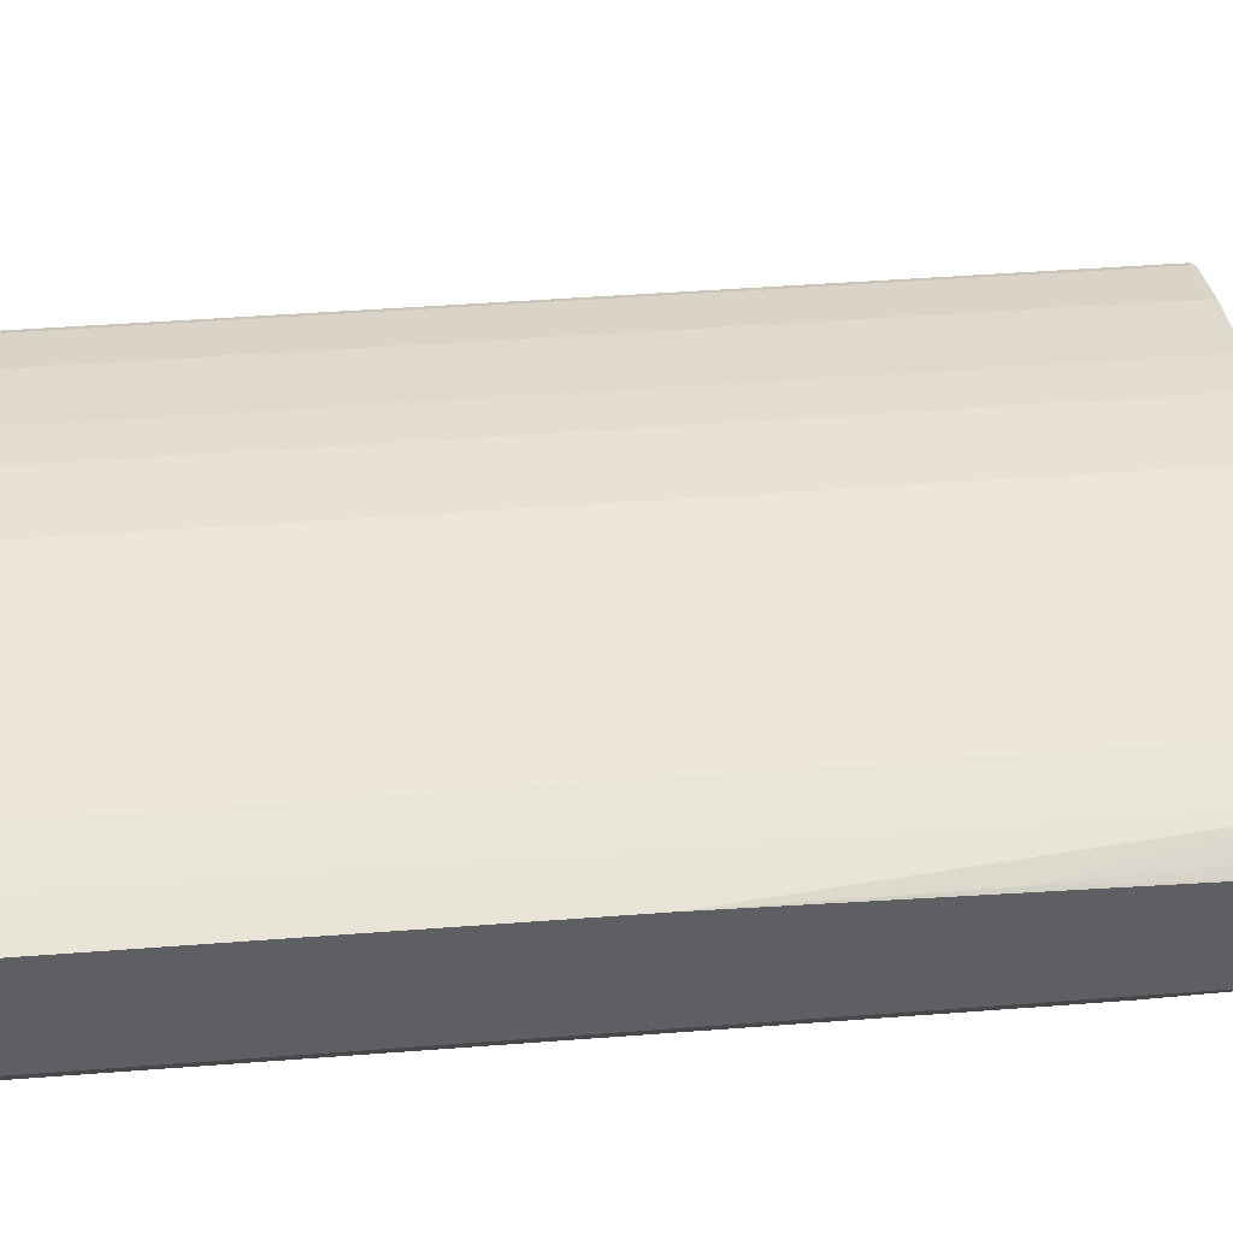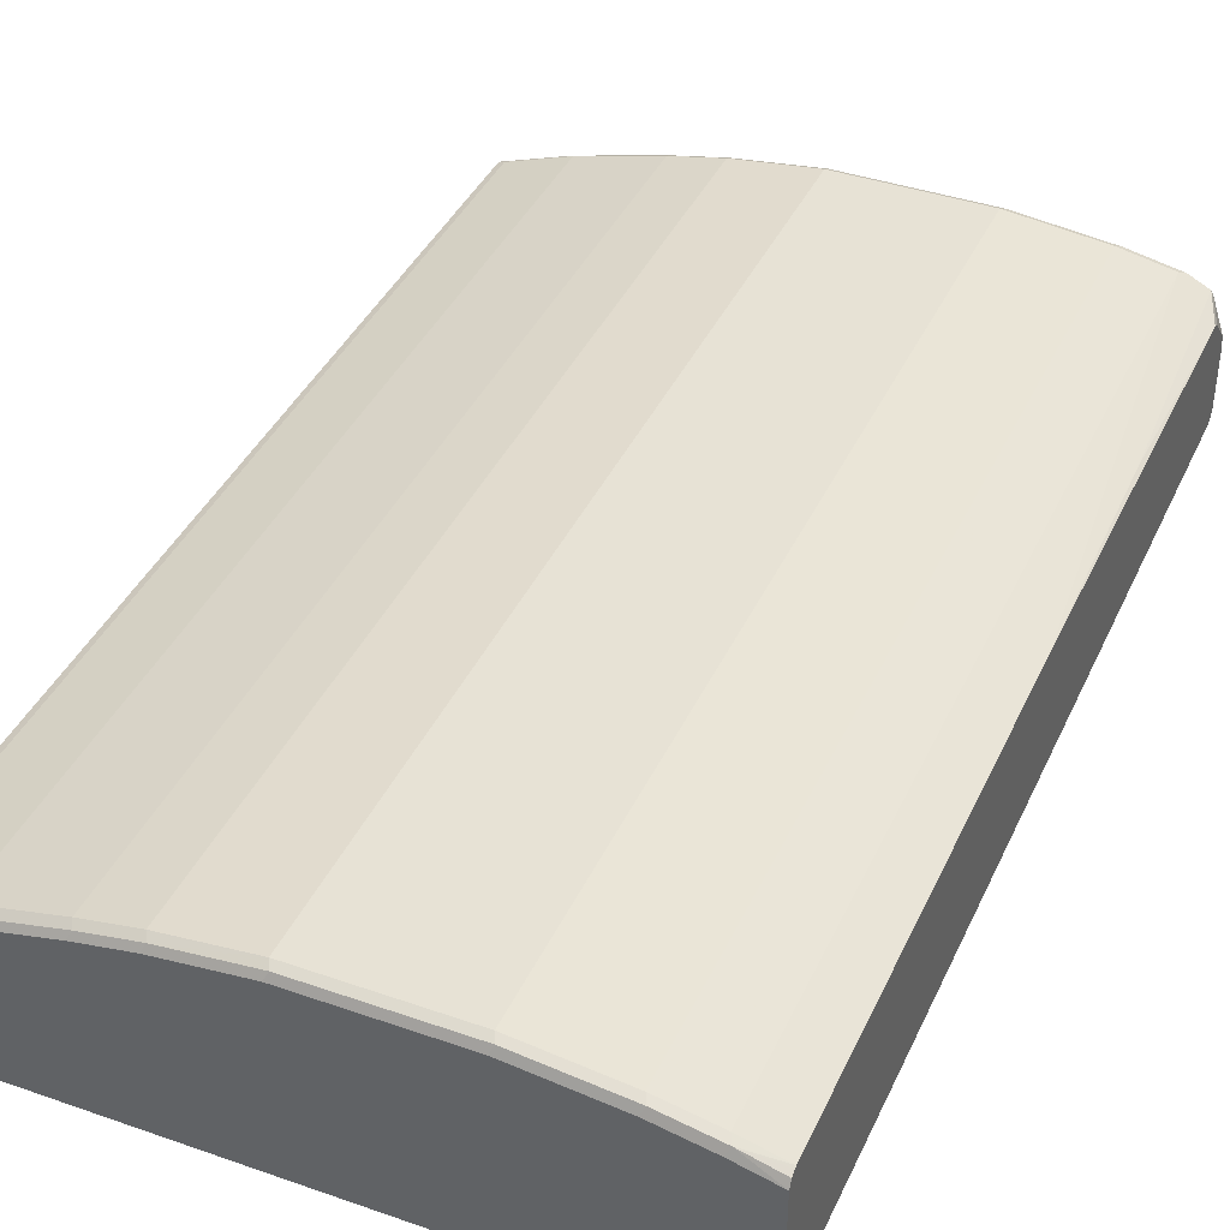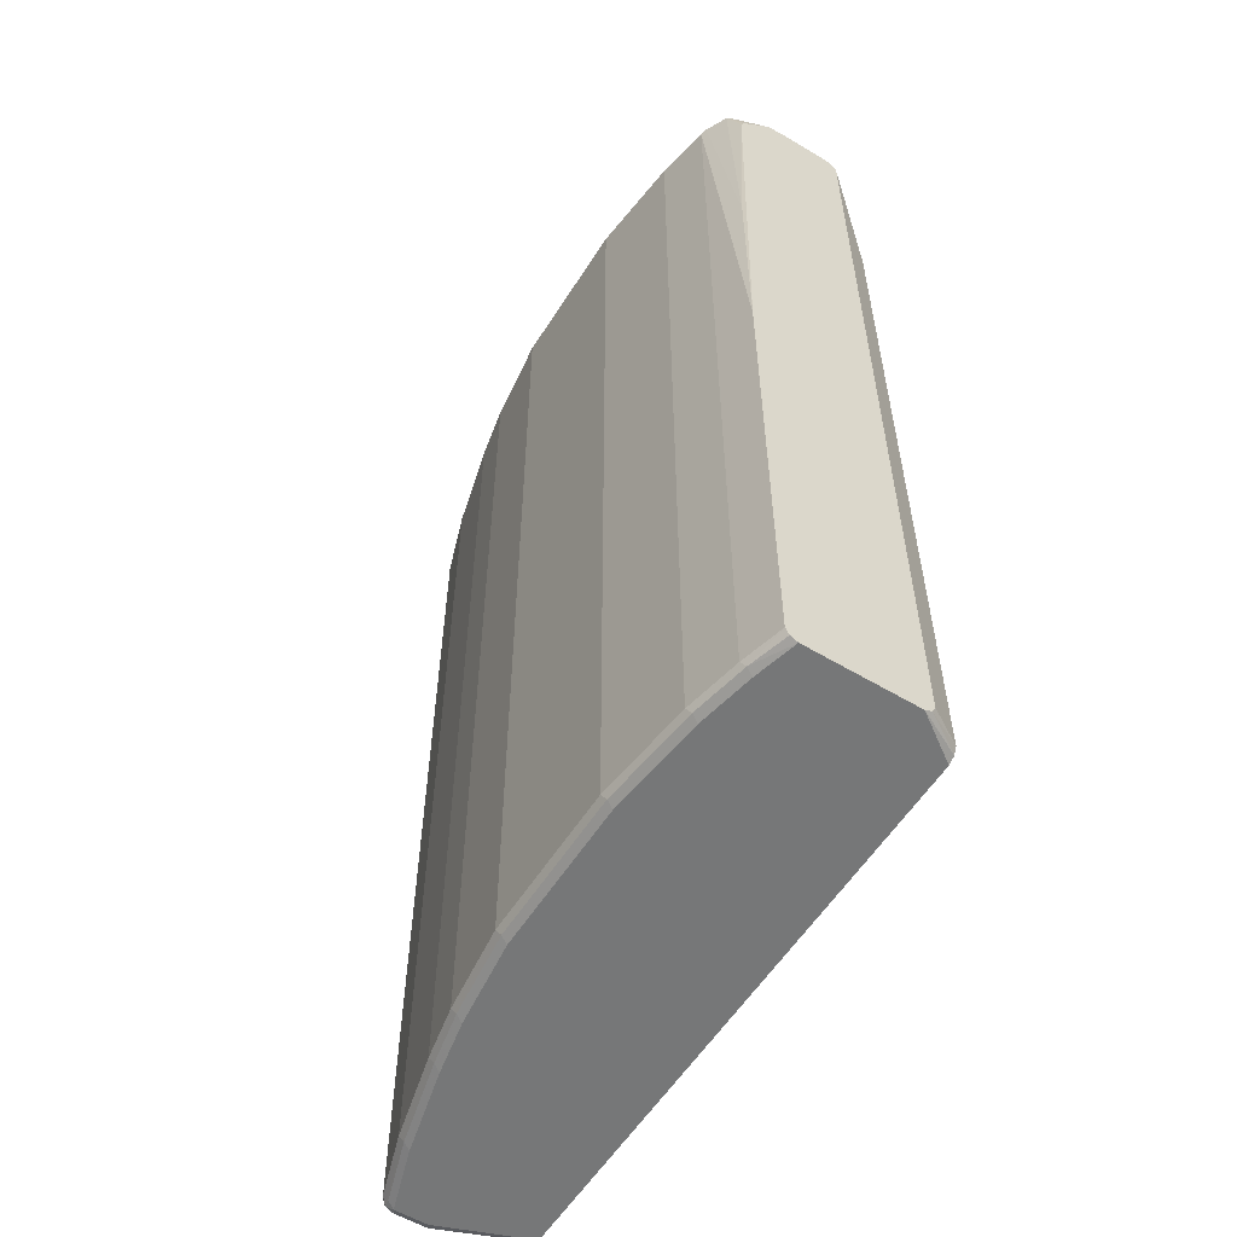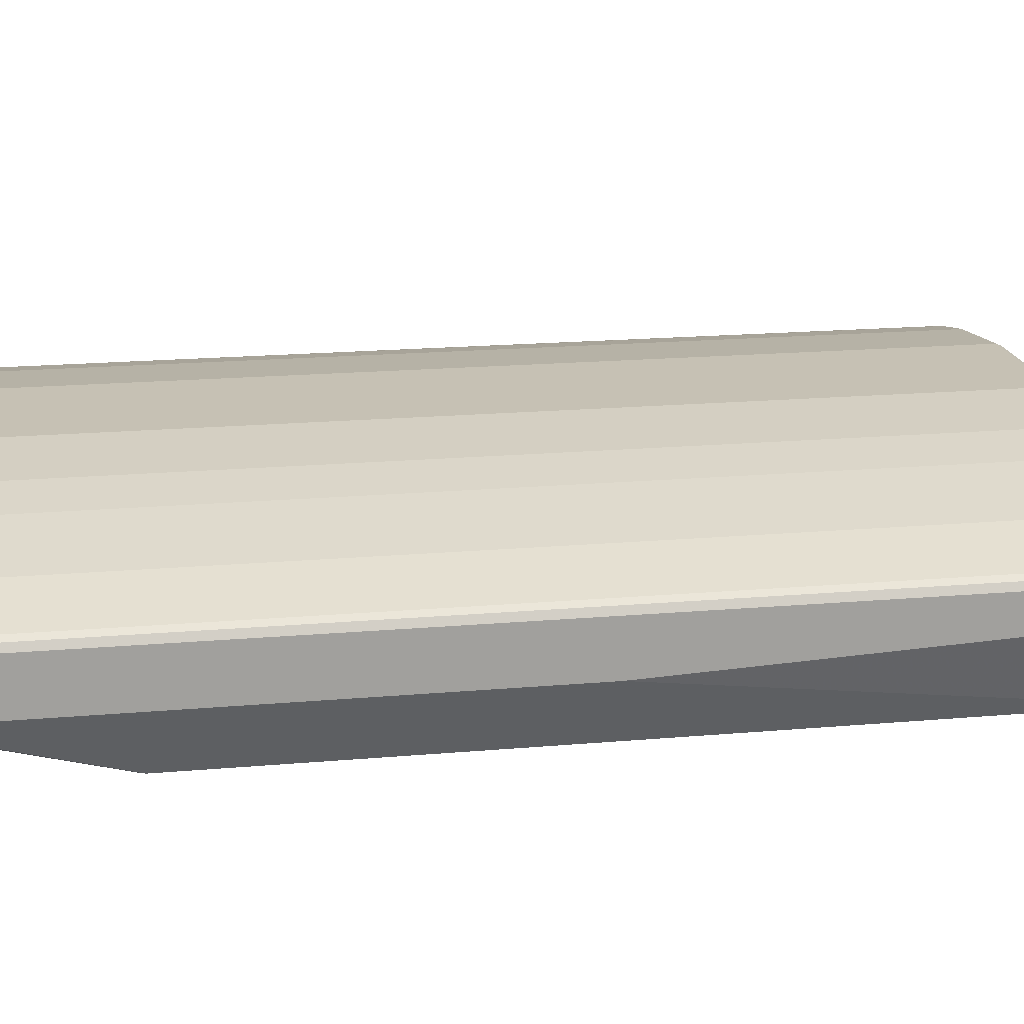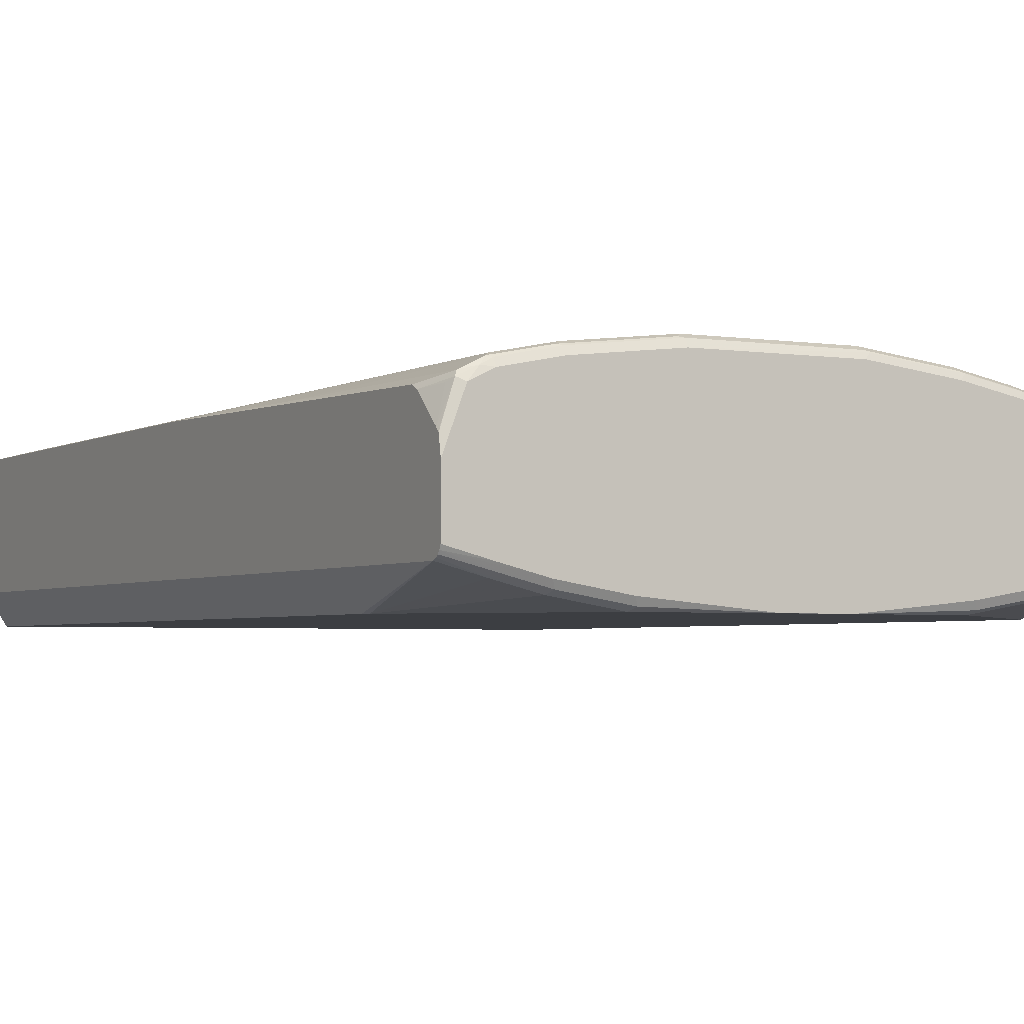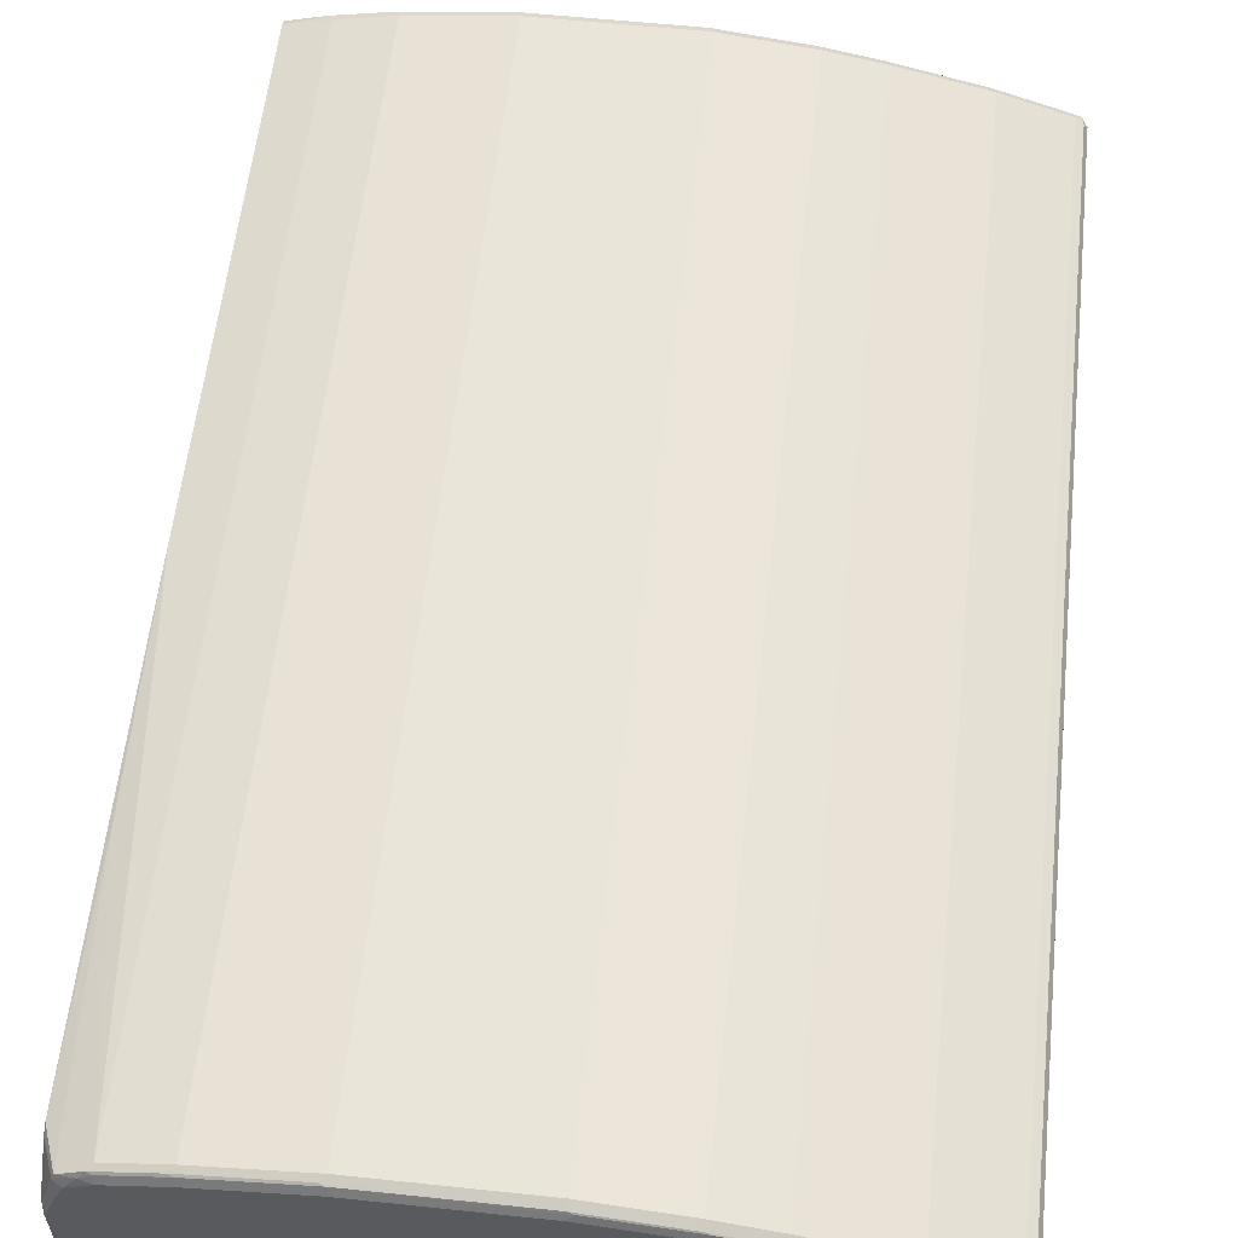
<metadata>
{"format":"obj","ext":"obj","renderer":"f3d","projection":"perspective","resolution":1024,"background":"white","views":[{"elev":47.2,"azim":85.1,"up":"+Z"},{"elev":40.1,"azim":23.2,"up":"+Z"},{"elev":-57.0,"azim":58.0,"up":"+Y"},{"elev":18.6,"azim":-99.6,"up":"+Z"},{"elev":-3.2,"azim":151.5,"up":"+Z"},{"elev":58.1,"azim":-173.8,"up":"+Z"}]}
</metadata>
<code>
v 0.3196 0.7419 -0.03223
v 0.3196 0.7419 0.05136
v 0.3196 0.7388 -0.03823
v 0.258 0.7419 -0.04836
v 0.2903 0.7419 0.129
v 0.301 0.7364 0.1344
v 0.3196 0.7371 0.07735
v 0.3196 0.7359 -0.04253
v 0.3171 0.7364 -0.04298
v 0.2526 0.7364 -0.05913
v 0.1881 0.7364 -0.07525
v 0.1935 0.7419 -0.06451
v 0.258 0.7419 0.1451
v 0.2741 0.7378 0.1472
v 0.2983 0.7337 0.1411
v 0.3196 0.6894 0.1245
v 0.3063 0.7256 0.129
v 0.3196 0.7317 0.08361
v 0.3171 0.7364 0.086
v 0.3196 0.7317 -0.04537
v 0.1935 0.7256 -0.08063
v 0.09133 0.7364 -0.09138
v 0.09672 0.7419 -0.08063
v 0.1774 0.7419 0.1613
v 0.258 0.7364 0.1559
v 0.266 0.7337 0.1572
v 0.3196 0.6772 0.1305
v 0.3196 0.6851 0.1266
v 0.3145 0.3628 0.1411
v 0.3196 0.7256 -0.04836
v 0.258 0.7256 -0.06451
v 0.09672 0.7256 -0.09675
v 0.2864 0.5111 -0.09695
v -0.08081 0.7417 -0.09695
v -0.08071 0.7419 -0.09675
v 0.03222 0.7419 0.1774
v 0.1774 0.7364 0.172
v 0.1854 0.7337 0.1734
v 0.258 0.7256 0.1613
v 0.3196 0.01612 0.1451
v 0.2904 0.4999 -0.09695
v 0.3196 -0.7256 -0.04836
v -0.05654 0.7336 -0.09695
v -0.1774 0.7417 -0.09695
v -0.1773 0.7419 -0.09675
v -0.1935 0.7419 0.1774
v -0.2016 0.7378 0.1855
v 0.03222 0.7364 0.1881
v 0.04025 0.7337 0.1895
v 0.03222 0.7256 0.1935
v 0.1774 0.7256 0.1774
v 0.258 -0.7256 0.1613
v 0.3196 -0.7256 0.1451
v 0.2904 -0.7256 -0.09695
v 0.3196 -0.7276 -0.04736
v -0.1953 0.7378 -0.09695
v -0.3386 0.7256 -0.09675
v -0.344 0.7364 -0.09138
v -0.3386 0.7419 -0.08063
v -0.3225 0.7419 0.1613
v -0.3306 0.7378 0.1693
v -0.3225 0.7364 0.172
v -0.1935 0.7364 0.1881
v -0.1935 0.7256 0.1935
v 0.03222 -0.7256 0.1935
v 0.1774 -0.7256 0.1774
v 0.2634 -0.7364 0.1559
v 0.3196 -0.7287 0.1436
v 0.3196 -0.7364 -0.04298
v 0.285 -0.7365 -0.09695
v -0.5913 0.5107 -0.09695
v -0.4354 0.7256 -0.08063
v -0.4408 0.7364 -0.07525
v -0.4354 0.7419 -0.06451
v -0.4032 0.7419 0.1451
v -0.4112 0.7378 0.1532
v -0.4032 0.7364 0.1559
v -0.3225 0.7256 0.1774
v -0.1935 -0.7256 0.1935
v 0.0376 -0.7364 0.1881
v 0.1827 -0.7364 0.172
v 0.258 -0.7419 0.1451
v 0.3196 -0.7419 0.129
v 0.3196 -0.7364 0.1398
v 0.3196 -0.7419 -0.03223
v 0.2741 -0.7419 -0.09695
v -0.5967 0.4999 -0.09695
v -0.6249 0.7337 -0.02419
v -0.6182 0.7364 -0.02686
v -0.6128 0.7256 -0.03223
v -0.5645 0.7256 -0.04836
v -0.4999 0.7256 -0.06451
v -0.5053 0.7364 -0.05913
v -0.5645 0.7419 -0.03223
v -0.5322 0.7419 0.1129
v -0.5402 0.7378 0.1209
v -0.5322 0.7256 0.129
v -0.4032 0.7256 0.1613
v -0.3225 -0.7256 0.1774
v -0.3172 -0.7364 0.172
v -0.1881 -0.7364 0.1881
v 0.03222 -0.7419 0.1774
v 0.1774 -0.7419 0.1613
v -0.5805 -0.7419 -0.09695
v -0.6451 0.7256 1.131e-05
v -0.6343 0.7256 -0.02148
v -0.5967 -0.7256 -0.09695
v -0.6309 0.7378 -0.01611
v -0.6128 0.7419 -0.01611
v -0.5698 0.7364 -0.04298
v -0.629 0.7419 0.08062
v -0.5886 0.7378 0.1048
v -0.5429 0.731 0.1236
v -0.629 0.7256 0.09674
v -0.5322 -0.7256 0.129
v -0.4032 -0.7256 0.1613
v -0.3978 -0.7364 0.1559
v -0.3225 -0.7419 0.1613
v -0.1935 -0.7419 0.1774
v -0.629 -0.7419 0.03228
v -0.6397 -0.7364 0.02688
v -0.5913 -0.7364 -0.09695
v -0.6451 0.7256 0.08062
v -0.6411 0.7337 -0.008036
v -0.6451 -0.04836 1.131e-05
v -0.5965 -0.726 -0.09695
v -0.6451 -0.7256 0.03228
v -0.629 0.7419 1.131e-05
v -0.6397 0.7364 1.131e-05
v -0.637 0.7378 0.0887
v -0.6397 0.731 0.09137
v -0.629 -0.7256 0.09674
v -0.5886 -0.7337 0.1048
v -0.5402 -0.7337 0.1209
v -0.5268 -0.7364 0.1236
v -0.4032 -0.7419 0.1451
v -0.629 -0.7419 0.08062
v -0.6397 -0.7364 0.07525
v -0.6397 0.7364 0.08062
v -0.6451 -0.7256 0.08062
v -0.6397 -0.7202 0.09137
v -0.637 -0.7337 0.0887
v -0.6236 -0.7364 0.09137
v -0.5322 -0.7419 0.1129
f 80 119 102
f 80 102 103
f 76 96 97
f 82 103 102
f 82 102 119
f 80 103 81
f 80 101 119
f 76 98 77
f 79 99 100
f 78 116 99
f 78 98 116
f 76 97 98
f 76 95 96
f 82 119 118
f 79 100 101
f 82 118 136
f 88 108 89
f 82 144 137
f 89 94 110
f 75 95 76
f 89 109 94
f 89 108 109
f 88 106 108
f 87 125 105
f 82 136 144
f 87 107 125
f 87 105 106
f 82 85 83
f 82 86 85
f 82 104 86
f 82 120 104
f 82 137 120
f 87 106 88
f 74 93 94
f 60 76 61
f 72 93 73
f 64 99 79
f 64 78 99
f 62 64 63
f 62 78 64
f 62 98 78
f 62 77 98
f 65 79 101
f 61 77 62
f 60 75 76
f 58 74 59
f 58 73 74
f 57 71 72
f 57 73 58
f 89 110 91
f 61 76 77
f 73 93 74
f 65 101 80
f 65 81 66
f 72 92 93
f 71 92 72
f 71 91 92
f 71 90 91
f 71 89 90
f 71 88 89
f 65 80 81
f 71 87 88
f 69 85 70
f 67 84 68
f 67 83 84
f 67 82 83
f 67 103 82
f 67 81 103
f 70 85 86
f 89 91 90
f 129 139 130
f 91 93 92
f 123 131 130
f 121 126 122
f 121 140 127
f 121 138 140
f 120 138 121
f 120 137 138
f 123 130 139
f 117 144 136
f 115 117 116
f 115 135 117
f 115 134 135
f 115 133 134
f 115 132 133
f 114 141 132
f 117 135 144
f 114 131 141
f 123 139 124
f 123 141 131
f 140 142 141
f 138 142 140
f 137 142 138
f 137 143 142
f 135 137 144
f 135 143 137
f 123 140 141
f 133 135 134
f 133 142 143
f 132 142 133
f 132 141 142
f 57 72 73
f 128 129 130
f 124 139 129
f 133 143 135
f 91 110 93
f 112 131 113
f 111 130 112
f 100 117 136
f 99 117 100
f 99 116 117
f 97 116 98
f 97 115 116
f 97 132 115
f 100 136 118
f 97 114 132
f 97 113 131
f 96 113 97
f 96 112 113
f 95 112 96
f 95 111 112
f 93 110 94
f 97 131 114
f 112 130 131
f 100 118 119
f 104 120 121
f 111 128 130
f 108 129 128
f 108 124 129
f 108 128 109
f 107 127 125
f 107 121 127
f 100 119 101
f 107 126 121
f 105 140 123
f 105 127 140
f 105 125 127
f 105 124 106
f 105 123 124
f 104 121 122
f 106 124 108
f 56 71 57
f 33 34 43
f 54 55 69
f 6 16 17
f 54 69 70
f 6 14 15
f 5 14 6
f 5 13 14
f 3 12 4
f 6 17 18
f 3 11 12
f 3 9 10
f 3 8 9
f 2 6 7
f 2 5 6
f 1 5 2
f 1 13 5
f 3 10 11
f 1 24 13
f 6 18 19
f 7 19 18
f 15 27 28
f 14 26 15
f 14 25 26
f 13 25 14
f 13 37 25
f 13 24 37
f 6 19 7
f 11 23 12
f 11 32 22
f 11 21 32
f 11 20 21
f 10 20 11
f 9 20 10
f 8 20 9
f 11 22 23
f 15 28 16
f 1 36 24
f 1 60 46
f 1 55 42
f 1 69 55
f 1 85 69
f 1 83 85
f 1 84 83
f 1 68 84
f 1 42 30
f 1 53 68
f 1 27 40
f 1 28 27
f 1 16 28
f 1 18 16
f 1 7 18
f 1 2 7
f 1 40 53
f 1 46 36
f 1 30 20
f 1 8 3
f 1 75 60
f 1 95 75
f 1 111 95
f 1 128 111
f 1 109 128
f 1 94 109
f 1 20 8
f 1 74 94
f 1 45 59
f 1 35 45
f 1 23 35
f 1 12 23
f 1 4 12
f 1 3 4
f 1 59 74
f 15 26 29
f 6 15 16
f 16 18 17
f 44 57 58
f 44 56 57
f 42 55 54
f 39 53 40
f 39 52 53
f 39 66 52
f 44 58 45
f 39 51 66
f 38 50 51
f 38 49 50
f 37 49 38
f 37 48 49
f 36 47 48
f 36 46 47
f 38 51 39
f 34 45 35
f 45 58 59
f 47 61 62
f 53 67 68
f 52 67 53
f 52 81 67
f 52 66 81
f 50 66 51
f 50 65 66
f 46 60 47
f 50 79 65
f 49 64 50
f 49 63 64
f 48 63 49
f 47 60 61
f 15 29 27
f 47 62 63
f 50 64 79
f 34 44 45
f 47 63 48
f 33 44 34
f 20 30 31
f 20 31 21
f 21 31 33
f 21 33 32
f 22 32 34
f 22 34 35
f 24 36 48
f 24 48 37
f 25 37 38
f 25 38 26
f 26 38 39
f 26 39 29
f 27 29 40
f 29 39 40
f 30 41 33
f 22 35 23
f 30 42 54
f 30 33 31
f 33 56 44
f 33 71 56
f 33 87 71
f 33 126 107
f 33 122 126
f 33 104 122
f 33 107 87
f 33 70 86
f 33 54 70
f 33 41 54
f 32 33 43
f 32 43 34
f 30 54 41
f 33 86 104

</code>
